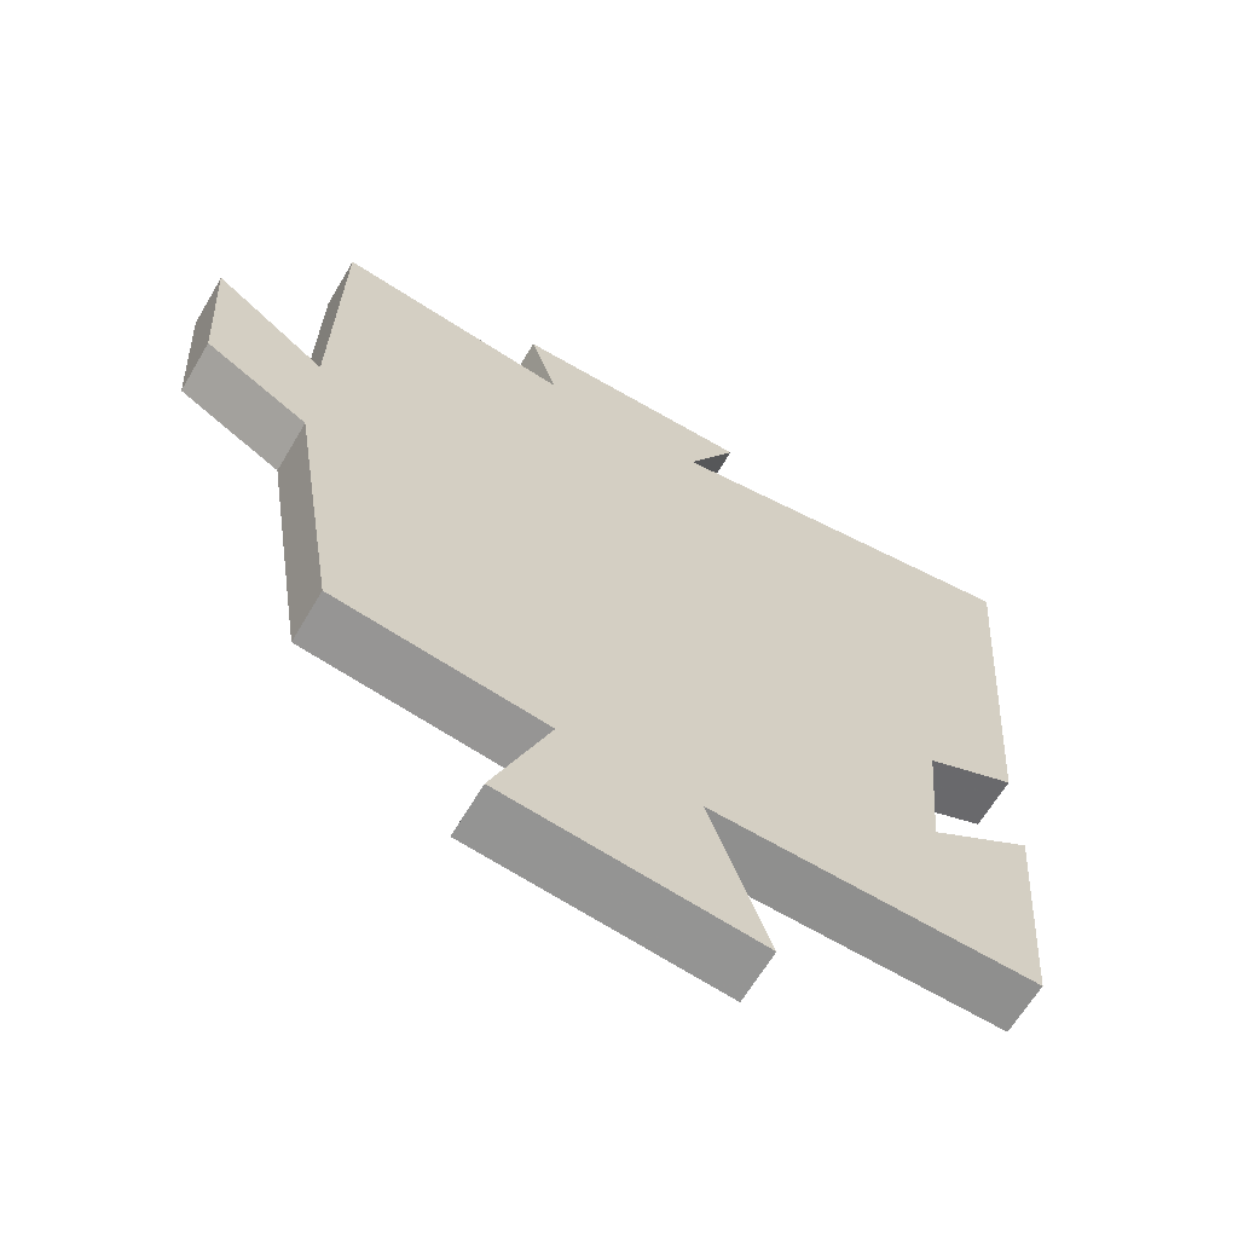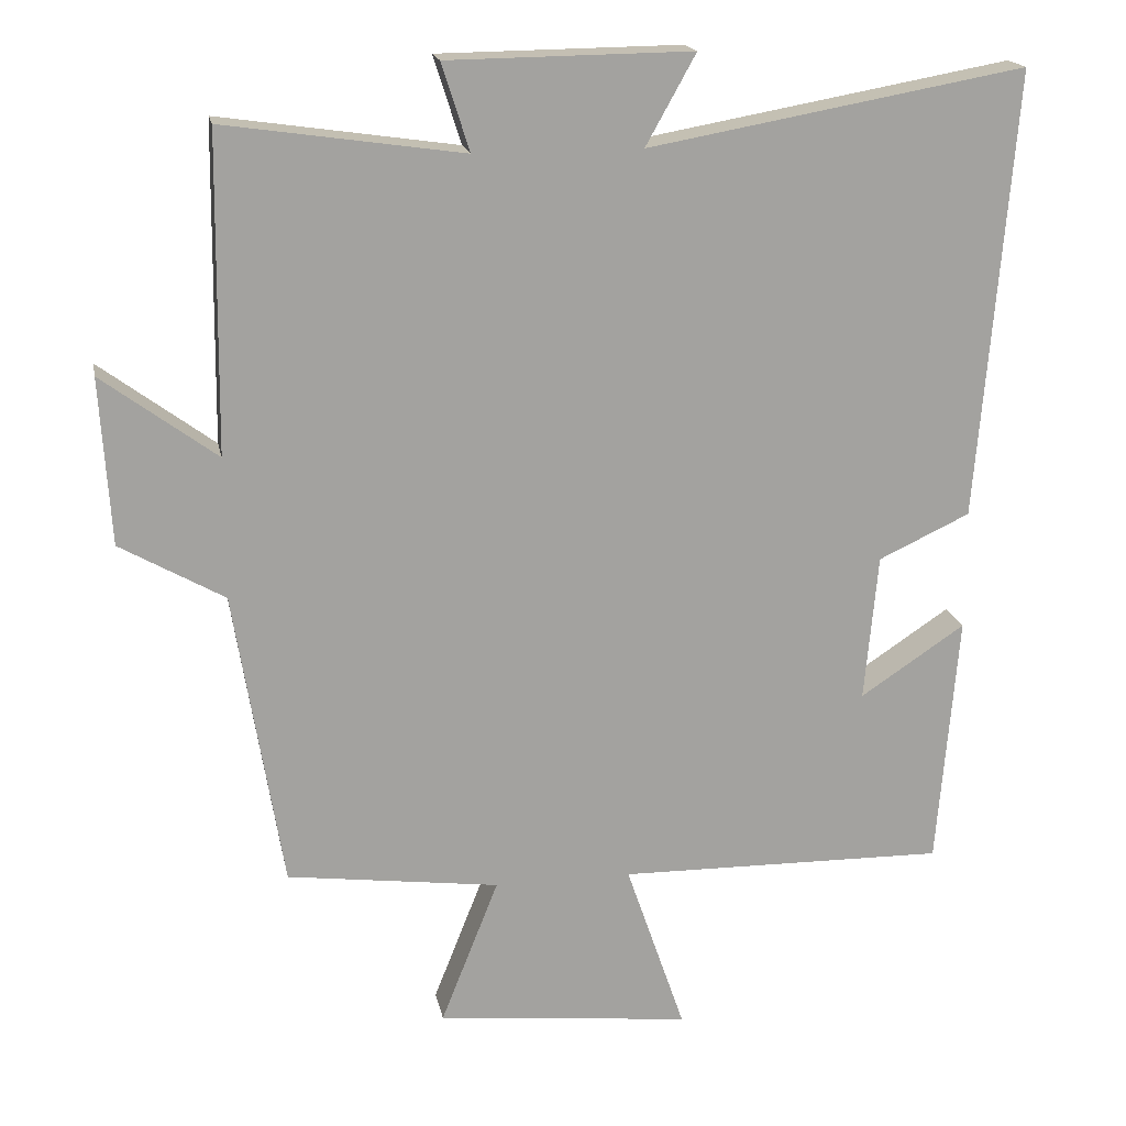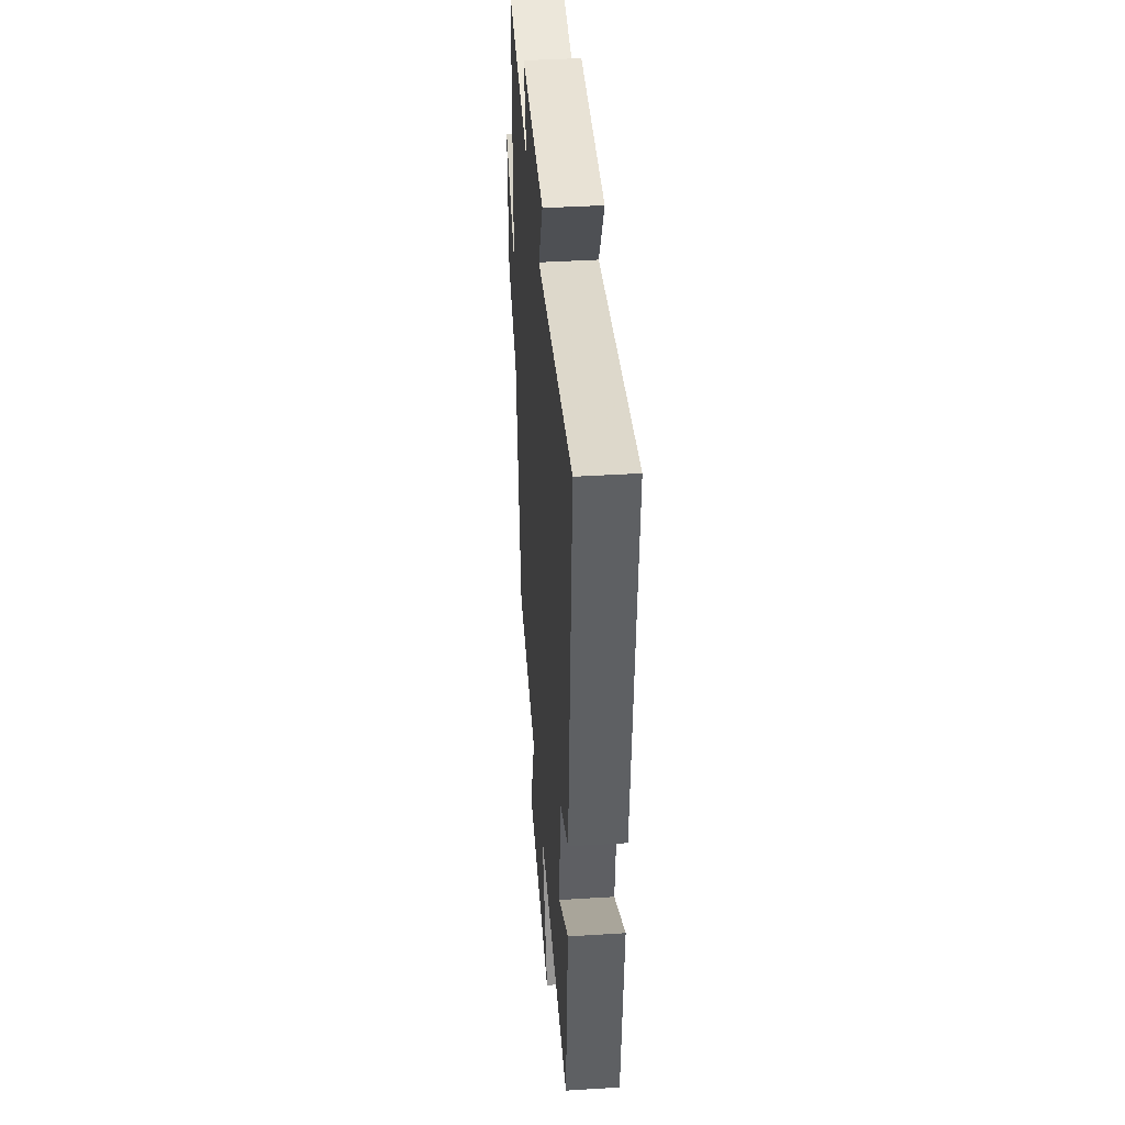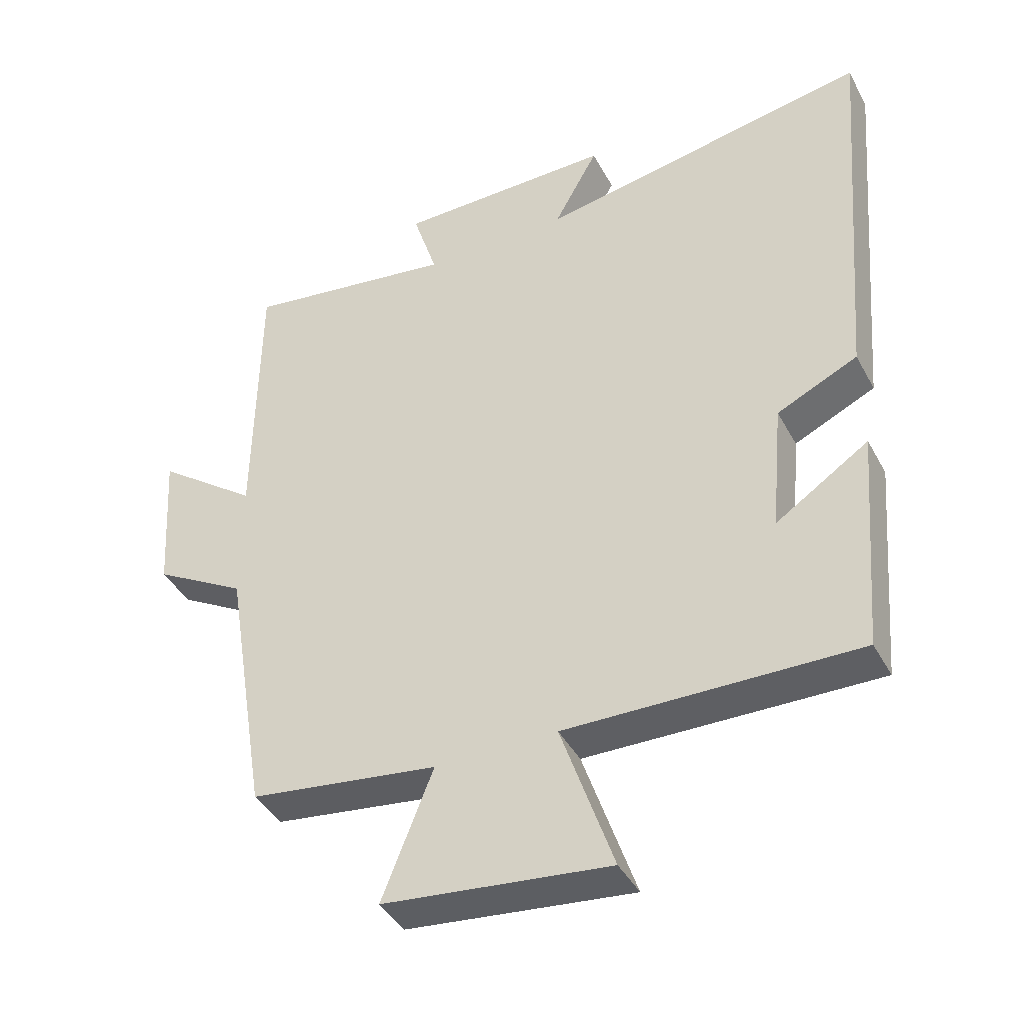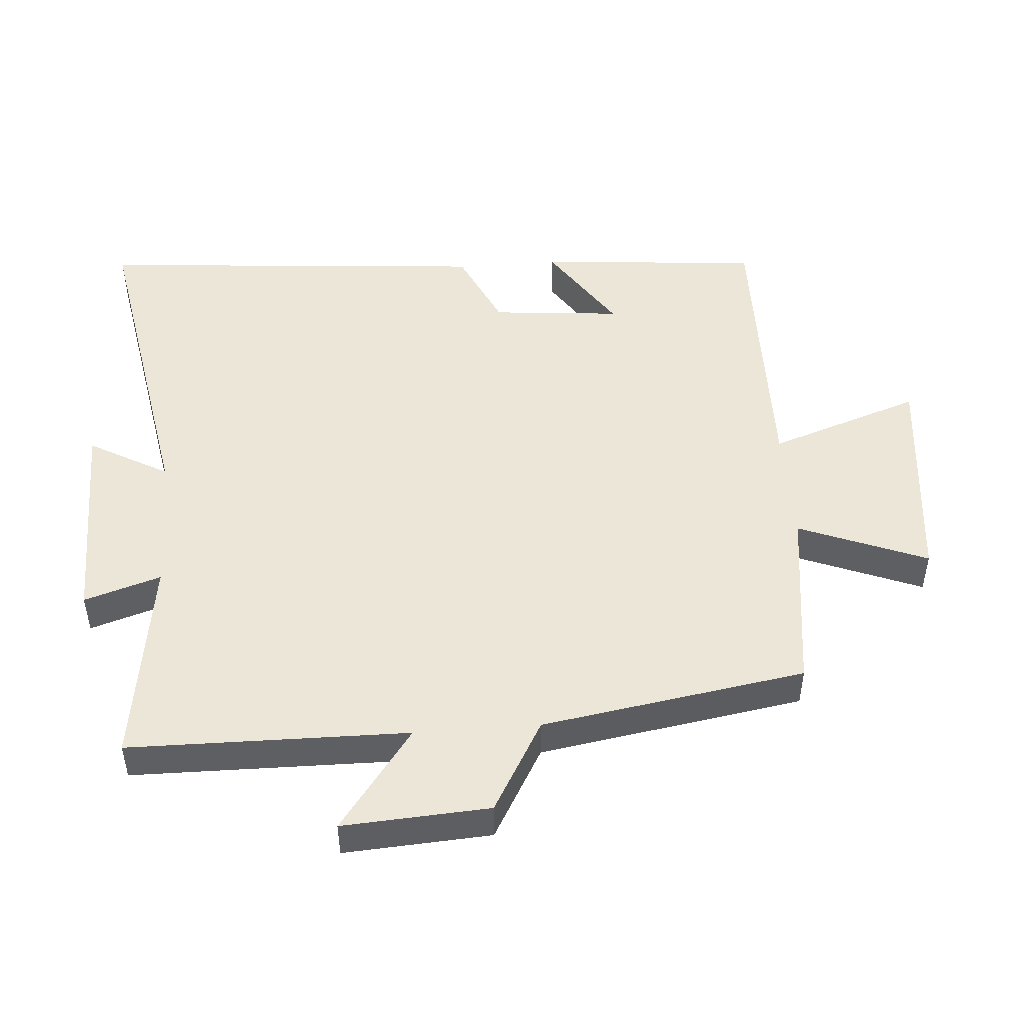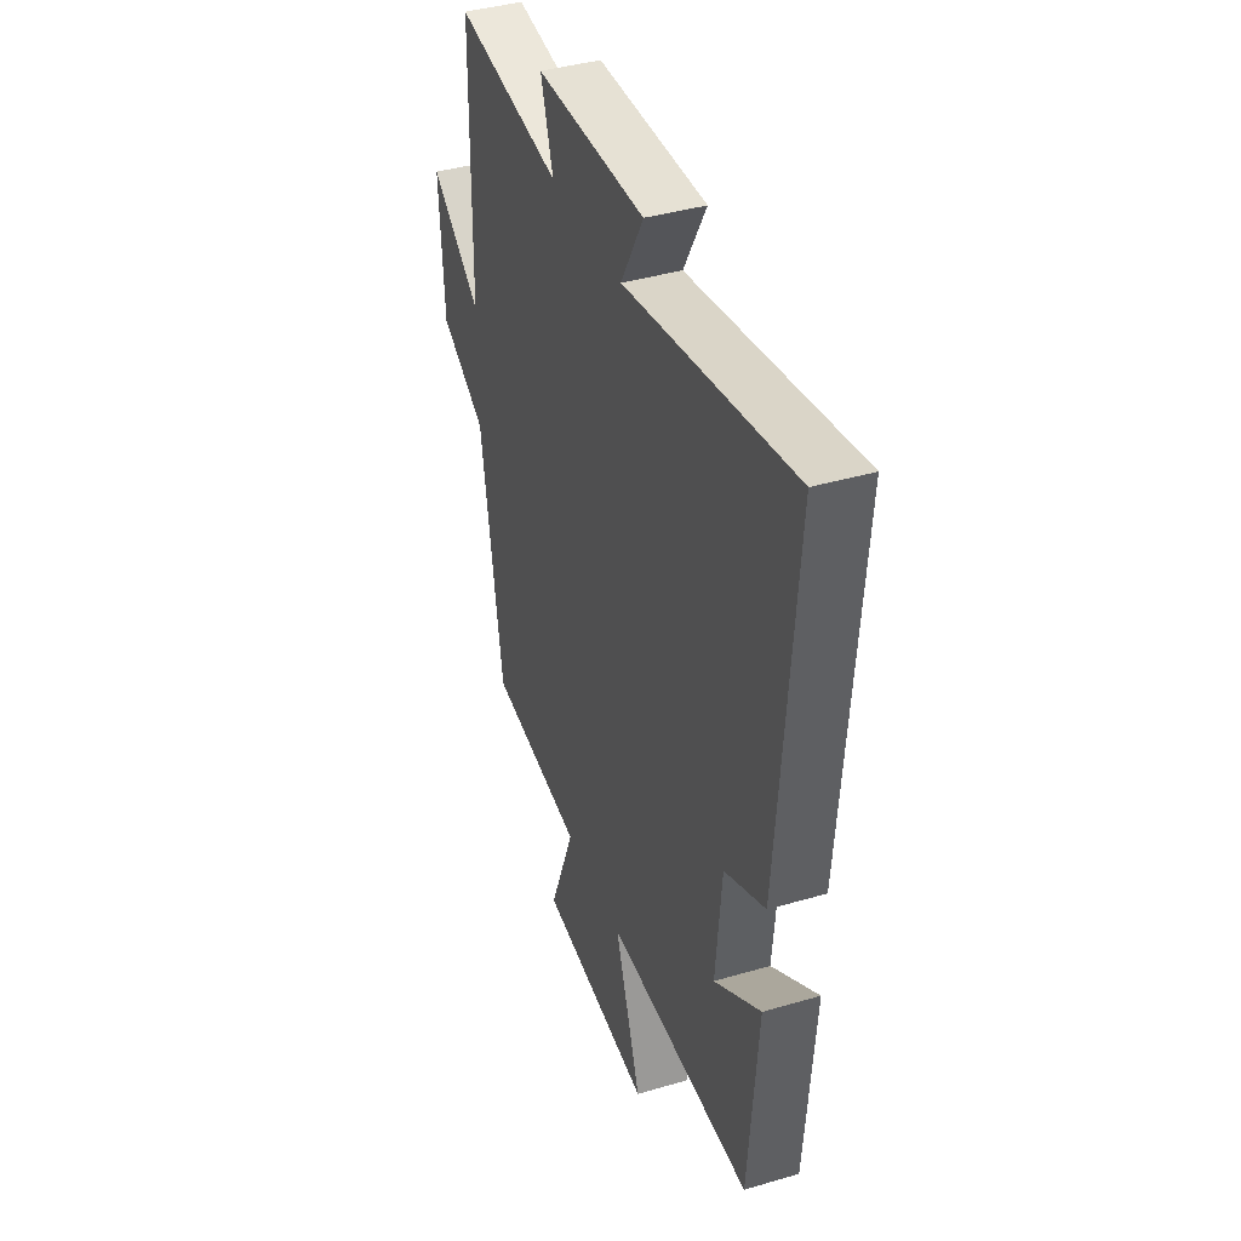
<metadata>
{"format":"obj","ext":"obj","renderer":"f3d","projection":"perspective","resolution":1024,"background":"white","views":[{"elev":-64.8,"azim":149.4,"up":"+Z"},{"elev":17.8,"azim":169.0,"up":"+Z"},{"elev":41.4,"azim":-94.3,"up":"+Z"},{"elev":-41.1,"azim":-153.8,"up":"+Z"},{"elev":48.6,"azim":85.7,"up":"+Y"},{"elev":40.1,"azim":-109.9,"up":"+Z"}]}
</metadata>
<code>
v 0.435 0.07 -0.463
v 0.151 0.07 -0.5
v 0.228 0.07 -0.694
v -0.112 0.07 -0.73
v -0.033 0.07 -0.5
v -0.472 0.07 -0.506
v -0.5 0.07 -0.168
v -0.36 0.07 -0.261
v -0.378 0.07 -0.065
v -0.5 0.07 -0.008
v -0.549 0.07 0.59
v -0.046 0.07 0.5
v -0.113 0.07 0.62
v 0.213 0.07 0.616
v 0.176 0.07 0.5
v 0.495 0.07 0.546
v 0.5 0.07 0.124
v 0.653 0.07 0.237
v 0.639 0.07 0.015
v 0.5 0.07 -0.064
v 0.435 0 -0.463
v 0.151 0 -0.5
v 0.228 0 -0.694
v -0.112 0 -0.73
v -0.033 0 -0.5
v -0.472 0 -0.506
v -0.5 0 -0.168
v -0.36 0 -0.261
v -0.378 0 -0.065
v -0.5 0 -0.008
v -0.549 0 0.59
v -0.046 0 0.5
v -0.113 0 0.62
v 0.213 0 0.616
v 0.176 0 0.5
v 0.495 0 0.546
v 0.5 0 0.124
v 0.653 0 0.237
v 0.639 0 0.015
v 0.5 0 -0.064
f 17 18 19 20
f 20 1 2
f 17 20 2
f 16 17 2
f 15 16 2
f 12 13 14 15
f 12 15 2
f 9 10 11 12
f 8 9 12 2
f 5 6 7 8
f 5 8 2
f 2 3 4 5
f 40 39 38 37
f 22 21 40
f 22 40 37
f 22 37 36
f 22 36 35
f 35 34 33 32
f 22 35 32
f 32 31 30 29
f 22 32 29 28
f 28 27 26 25
f 22 28 25
f 25 24 23 22
f 1 21 22 2
f 2 22 23 3
f 3 23 24 4
f 4 24 25 5
f 5 25 26 6
f 6 26 27 7
f 7 27 28 8
f 8 28 29 9
f 9 29 30 10
f 10 30 31 11
f 11 31 32 12
f 12 32 33 13
f 13 33 34 14
f 14 34 35 15
f 15 35 36 16
f 16 36 37 17
f 17 37 38 18
f 18 38 39 19
f 19 39 40 20
f 20 40 21 1

</code>
